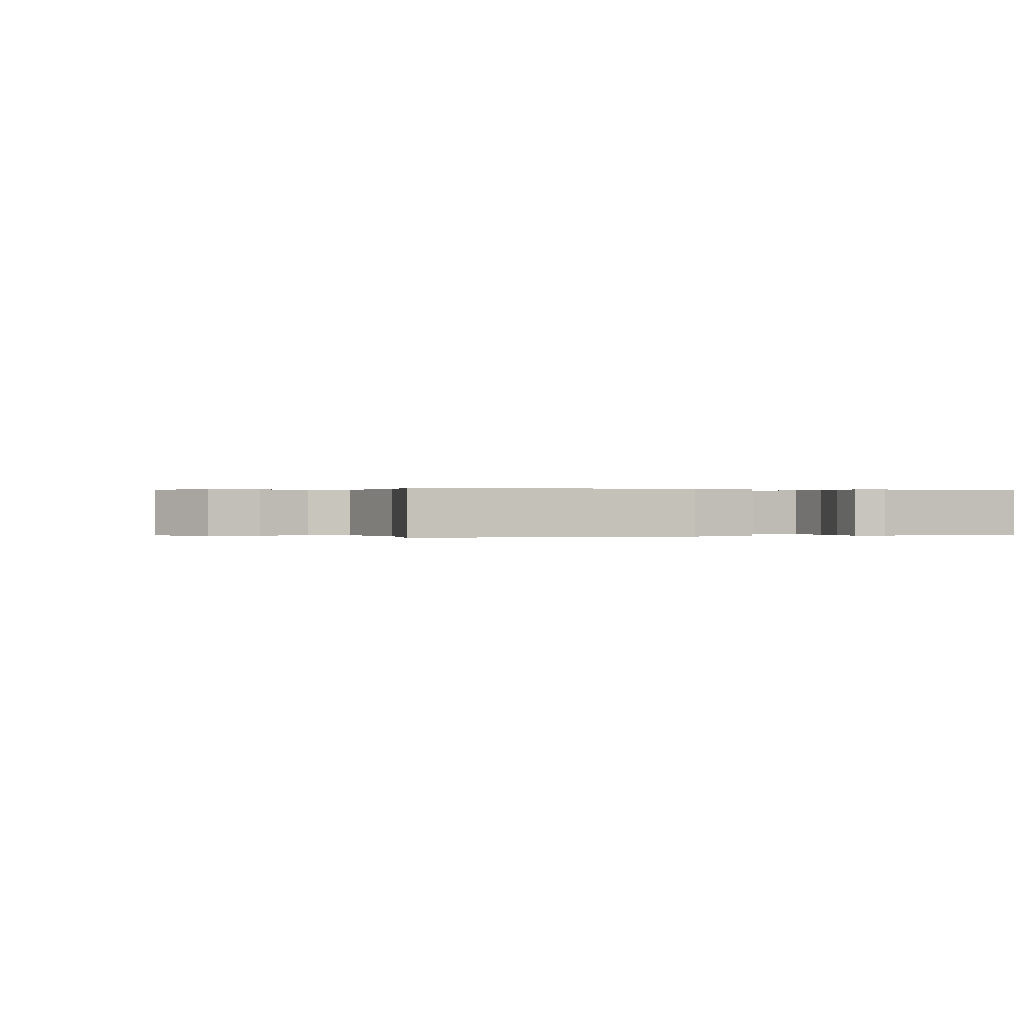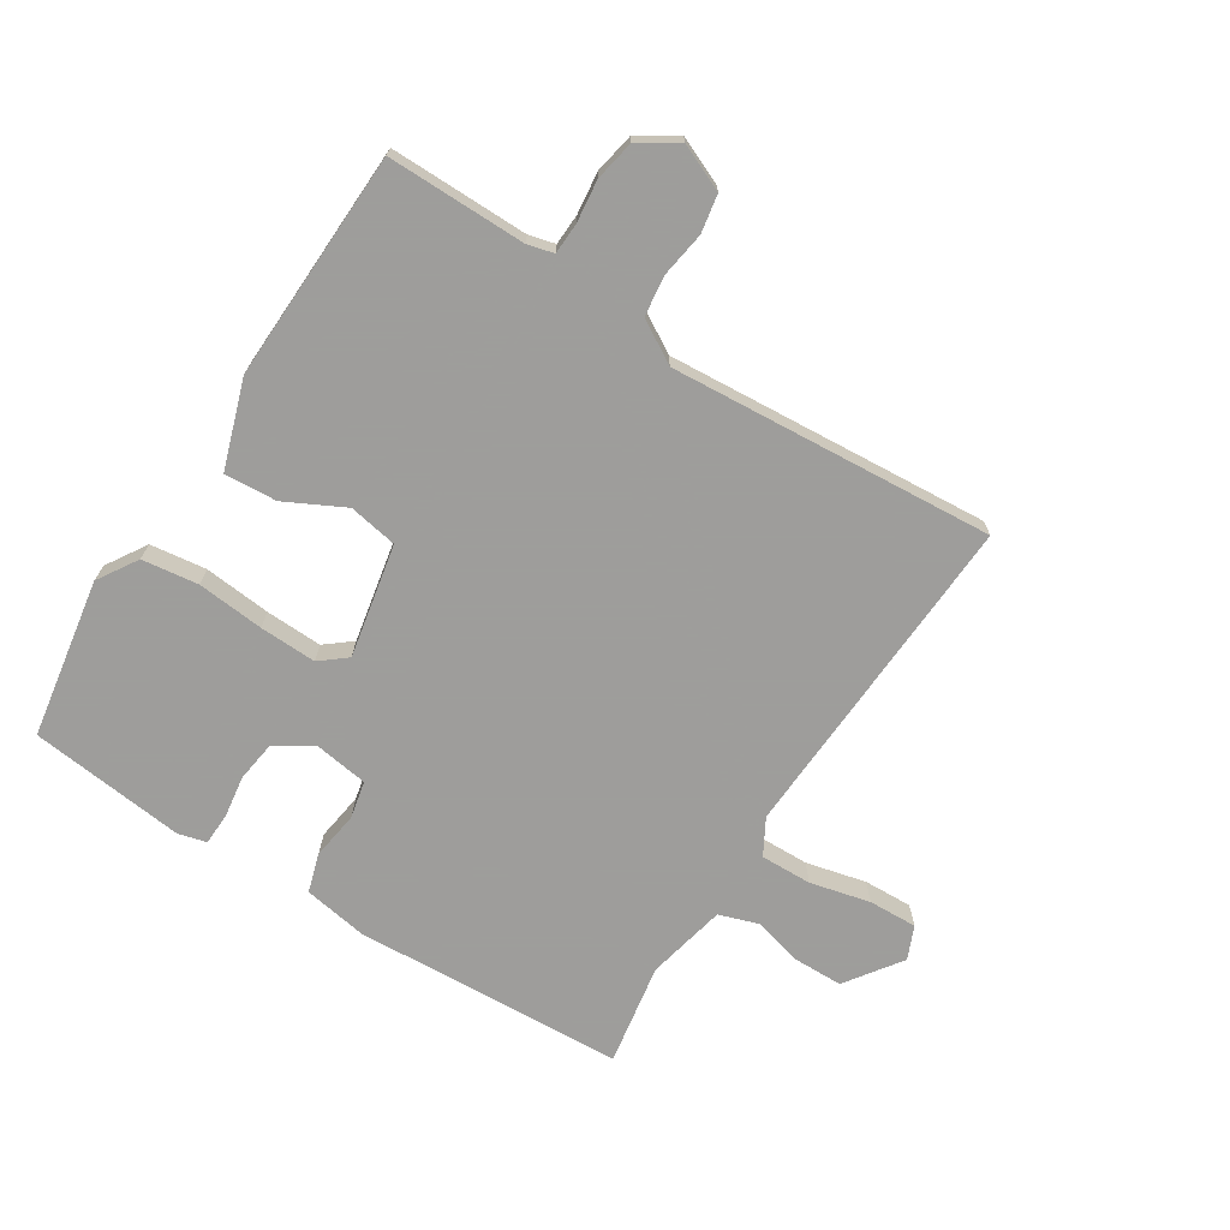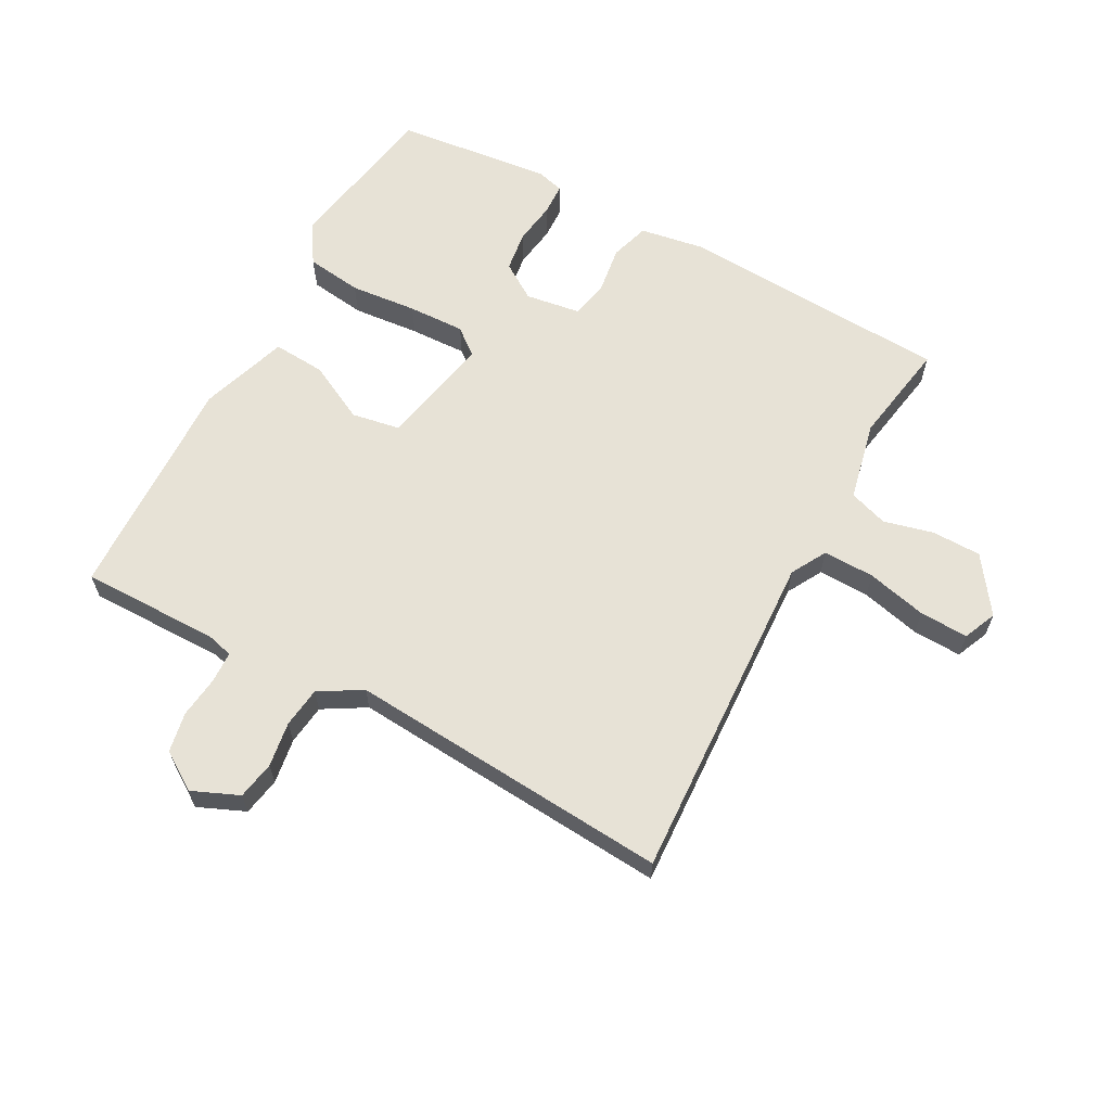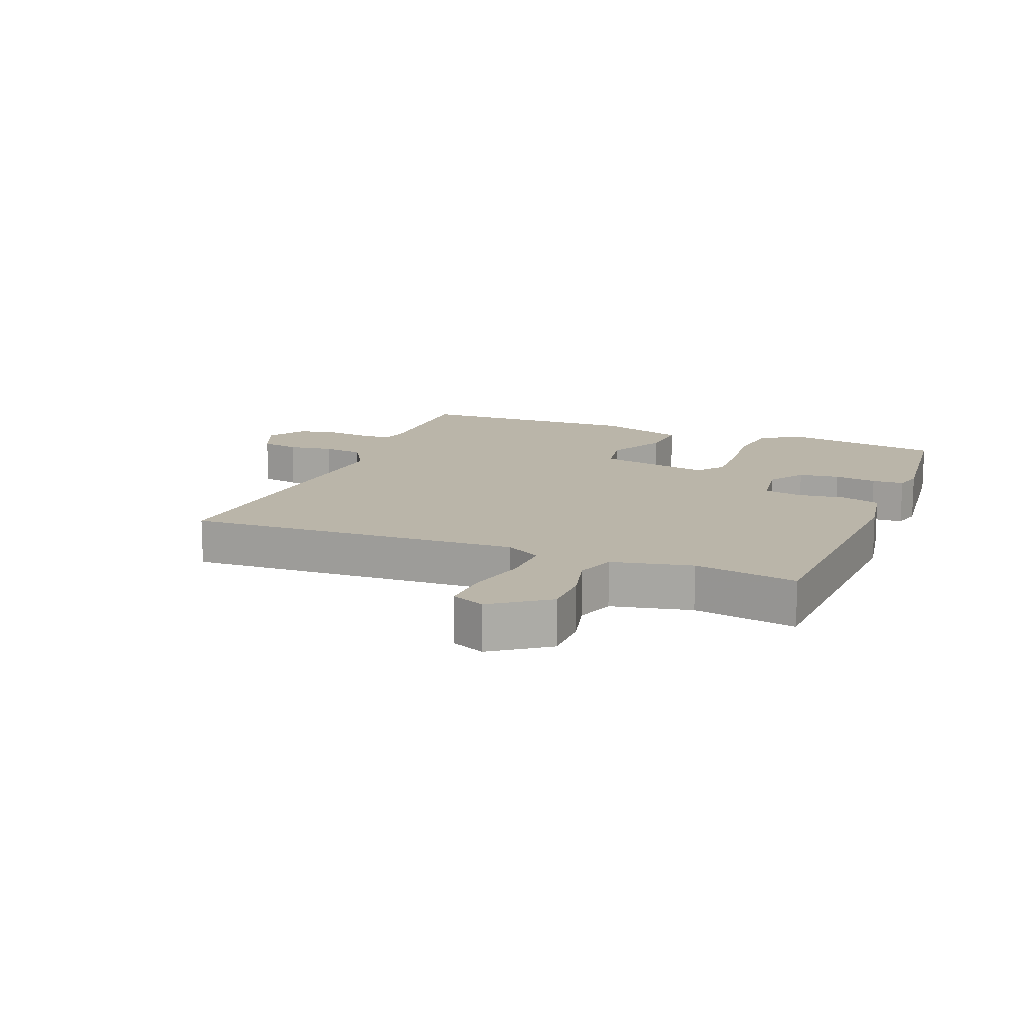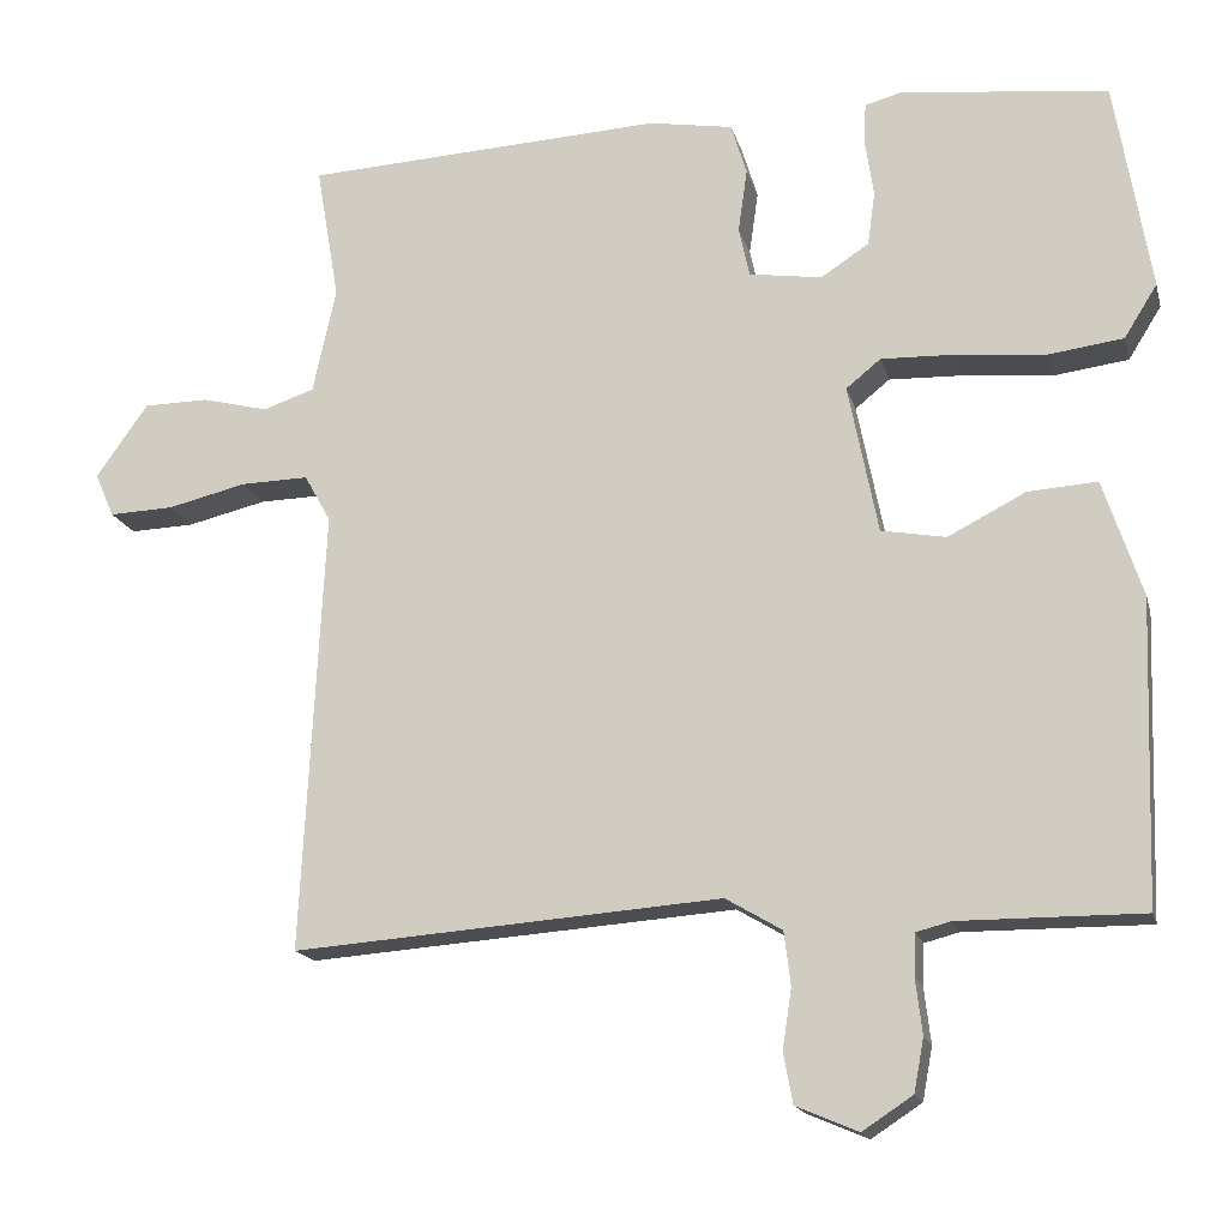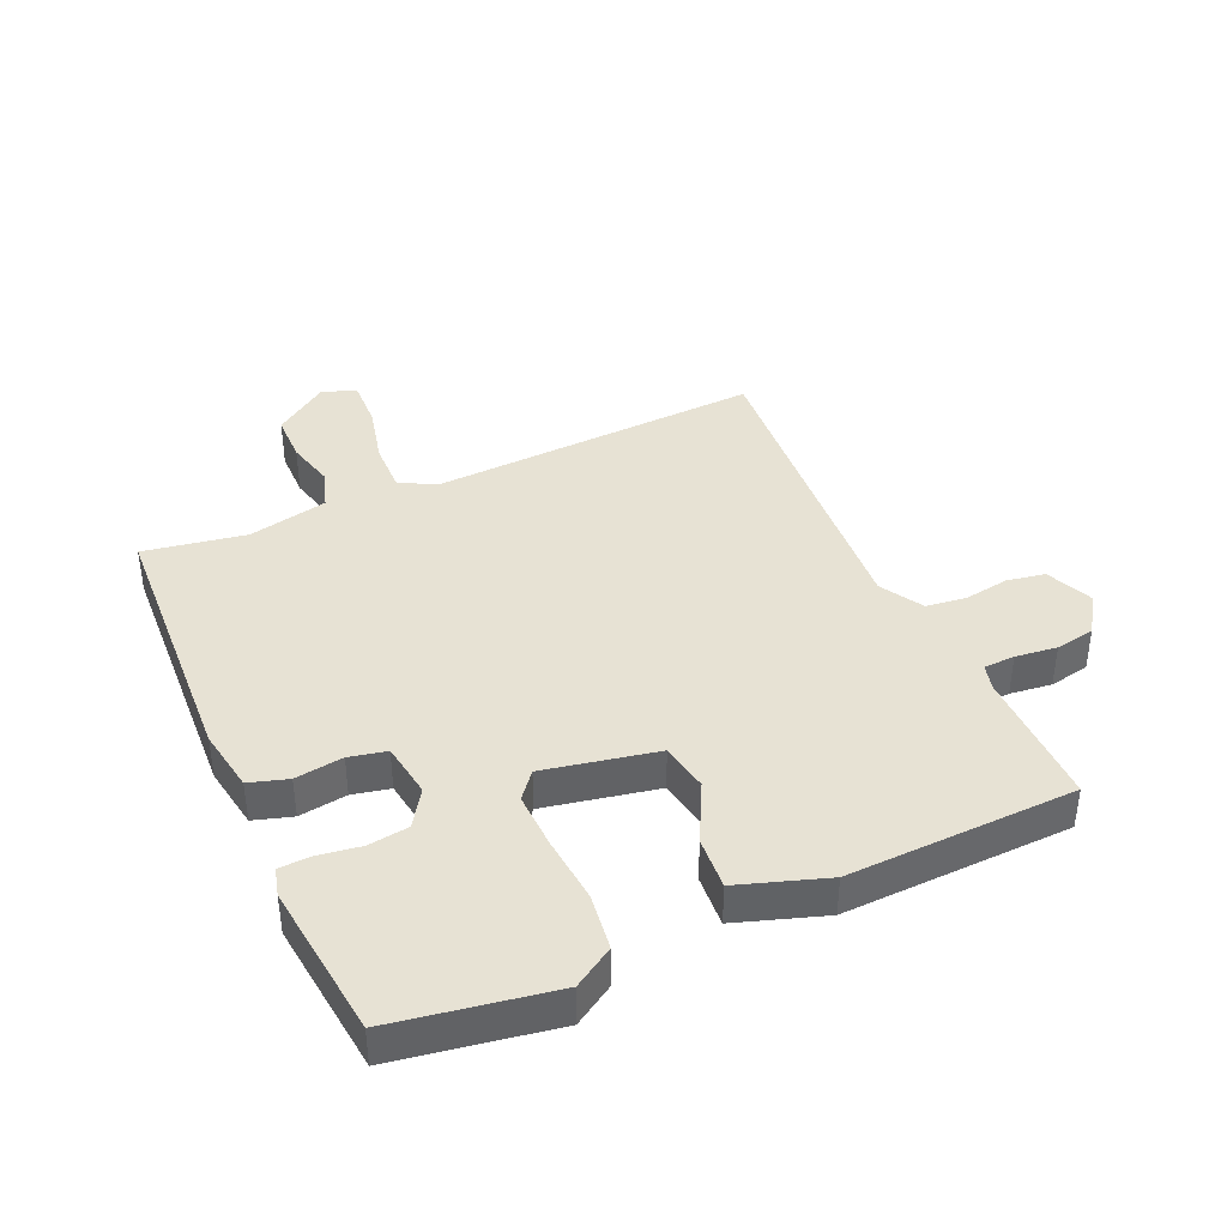
<metadata>
{"format":"obj","ext":"obj","renderer":"f3d","projection":"perspective","resolution":1024,"background":"white","views":[{"elev":0.1,"azim":-20.3,"up":"+Y"},{"elev":-70.7,"azim":147.5,"up":"+Y"},{"elev":63.1,"azim":-151.6,"up":"+Y"},{"elev":13.6,"azim":-68.3,"up":"+Y"},{"elev":-16.6,"azim":13.7,"up":"+Z"},{"elev":39.9,"azim":65.9,"up":"+Y"}]}
</metadata>
<code>
v 0.5 0.07 -0.5
v 0.278 0.07 -0.499
v 0.236 0.07 -0.51
v 0.234 0.07 -0.56
v 0.242 0.07 -0.627
v 0.23 0.07 -0.691
v 0.169 0.07 -0.731
v 0.094 0.07 -0.699
v 0.083 0.07 -0.638
v 0.094 0.07 -0.566
v 0.086 0.07 -0.501
v 0.018 0.07 -0.461
v -0.5 0.07 -0.5
v -0.473 0.07 0.035
v -0.505 0.07 0.092
v -0.587 0.07 0.09
v -0.683 0.07 0.067
v -0.761 0.07 0.064
v -0.784 0.07 0.117
v -0.721 0.07 0.206
v -0.642 0.07 0.207
v -0.562 0.07 0.187
v -0.5 0.07 0.208
v -0.472 0.07 0.336
v -0.5 0.07 0.5
v -0.065 0.07 0.523
v 0.037 0.07 0.506
v 0.056 0.07 0.444
v 0.045 0.07 0.367
v 0.058 0.07 0.307
v 0.146 0.07 0.294
v 0.204 0.07 0.332
v 0.213 0.07 0.397
v 0.203 0.07 0.465
v 0.205 0.07 0.516
v 0.25 0.07 0.528
v 0.5 0.07 0.5
v 0.543 0.07 0.245
v 0.503 0.07 0.181
v 0.413 0.07 0.169
v 0.306 0.07 0.179
v 0.215 0.07 0.182
v 0.173 0.07 0.148
v 0.209 0.07 -0.033
v 0.287 0.07 -0.047
v 0.381 0.07 0.001
v 0.465 0.07 0.007
v 0.512 0.07 -0.134
v 0.5 0 -0.5
v 0.278 0 -0.499
v 0.236 0 -0.51
v 0.234 0 -0.56
v 0.242 0 -0.627
v 0.23 0 -0.691
v 0.169 0 -0.731
v 0.094 0 -0.699
v 0.083 0 -0.638
v 0.094 0 -0.566
v 0.086 0 -0.501
v 0.018 0 -0.461
v -0.5 0 -0.5
v -0.473 0 0.035
v -0.505 0 0.092
v -0.587 0 0.09
v -0.683 0 0.067
v -0.761 0 0.064
v -0.784 0 0.117
v -0.721 0 0.206
v -0.642 0 0.207
v -0.562 0 0.187
v -0.5 0 0.208
v -0.472 0 0.336
v -0.5 0 0.5
v -0.065 0 0.523
v 0.037 0 0.506
v 0.056 0 0.444
v 0.045 0 0.367
v 0.058 0 0.307
v 0.146 0 0.294
v 0.204 0 0.332
v 0.213 0 0.397
v 0.203 0 0.465
v 0.205 0 0.516
v 0.25 0 0.528
v 0.5 0 0.5
v 0.543 0 0.245
v 0.503 0 0.181
v 0.413 0 0.169
v 0.306 0 0.179
v 0.215 0 0.182
v 0.173 0 0.148
v 0.209 0 -0.033
v 0.287 0 -0.047
v 0.381 0 0.001
v 0.465 0 0.007
v 0.512 0 -0.134
f 48 1 2
f 47 48 2
f 46 47 2
f 45 46 2
f 44 45 2 3
f 43 44 3 4
f 39 40 41
f 38 39 41
f 37 38 41
f 36 37 41
f 35 36 41
f 34 35 41
f 33 34 41
f 32 33 41 42
f 31 32 42 43
f 27 28 29
f 26 27 29
f 25 26 29
f 24 25 29
f 23 24 29 30
f 31 43 4
f 30 31 4
f 23 30 4
f 22 23 4
f 20 21 22
f 19 20 22
f 18 19 22
f 17 18 22
f 16 17 22
f 12 13 14
f 11 12 14 15
f 8 9 10
f 7 8 10
f 6 7 10
f 5 6 10
f 4 5 10
f 4 10 11
f 22 4 11 15
f 15 16 22
f 50 49 96
f 50 96 95
f 50 95 94
f 50 94 93
f 51 50 93 92
f 52 51 92 91
f 89 88 87
f 89 87 86
f 89 86 85
f 89 85 84
f 89 84 83
f 89 83 82
f 89 82 81
f 90 89 81 80
f 91 90 80 79
f 77 76 75
f 77 75 74
f 77 74 73
f 77 73 72
f 78 77 72 71
f 52 91 79
f 52 79 78
f 52 78 71
f 52 71 70
f 70 69 68
f 70 68 67
f 70 67 66
f 70 66 65
f 70 65 64
f 62 61 60
f 63 62 60 59
f 58 57 56
f 58 56 55
f 58 55 54
f 58 54 53
f 58 53 52
f 59 58 52
f 63 59 52 70
f 70 64 63
f 1 49 50 2
f 2 50 51 3
f 3 51 52 4
f 4 52 53 5
f 5 53 54 6
f 6 54 55 7
f 7 55 56 8
f 8 56 57 9
f 9 57 58 10
f 10 58 59 11
f 11 59 60 12
f 12 60 61 13
f 13 61 62 14
f 14 62 63 15
f 15 63 64 16
f 16 64 65 17
f 17 65 66 18
f 18 66 67 19
f 19 67 68 20
f 20 68 69 21
f 21 69 70 22
f 22 70 71 23
f 23 71 72 24
f 24 72 73 25
f 25 73 74 26
f 26 74 75 27
f 27 75 76 28
f 28 76 77 29
f 29 77 78 30
f 30 78 79 31
f 31 79 80 32
f 32 80 81 33
f 33 81 82 34
f 34 82 83 35
f 35 83 84 36
f 36 84 85 37
f 37 85 86 38
f 38 86 87 39
f 39 87 88 40
f 40 88 89 41
f 41 89 90 42
f 42 90 91 43
f 43 91 92 44
f 44 92 93 45
f 45 93 94 46
f 46 94 95 47
f 47 95 96 48
f 48 96 49 1

</code>
